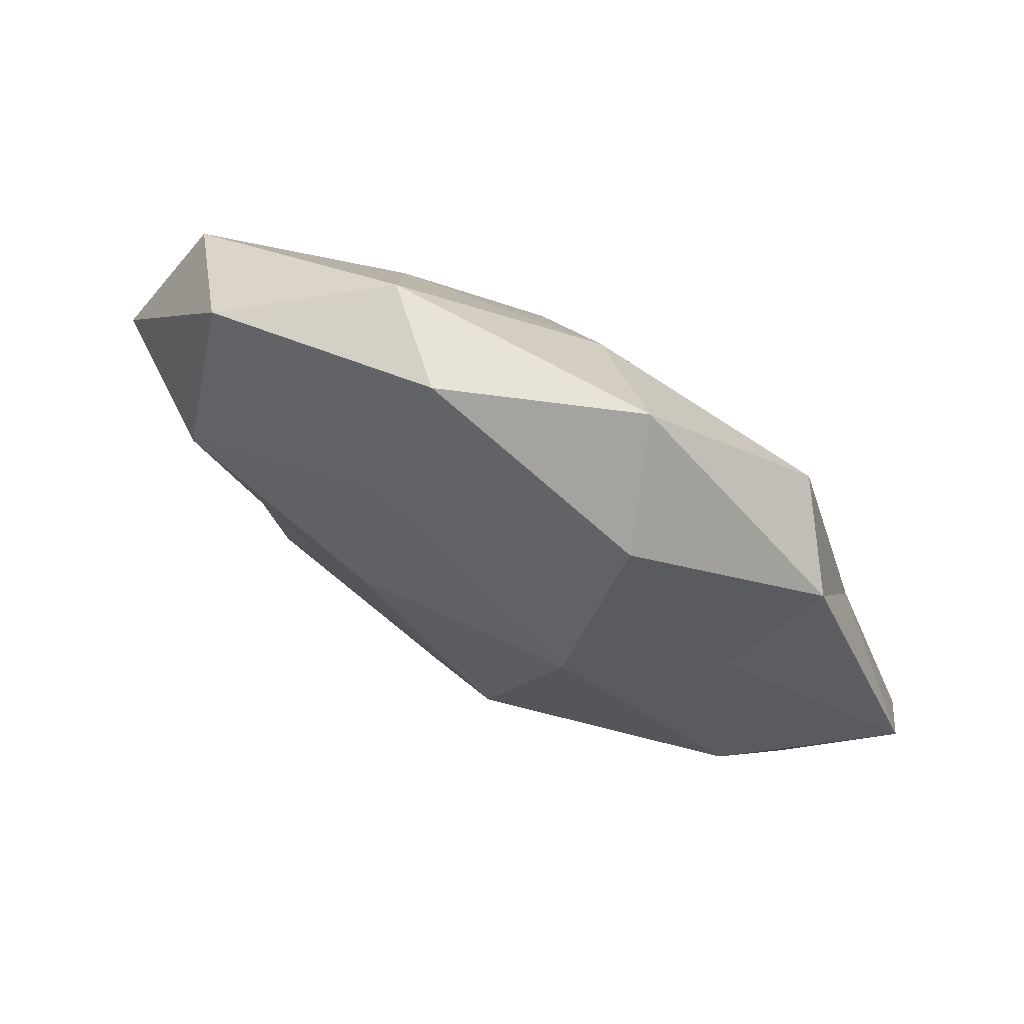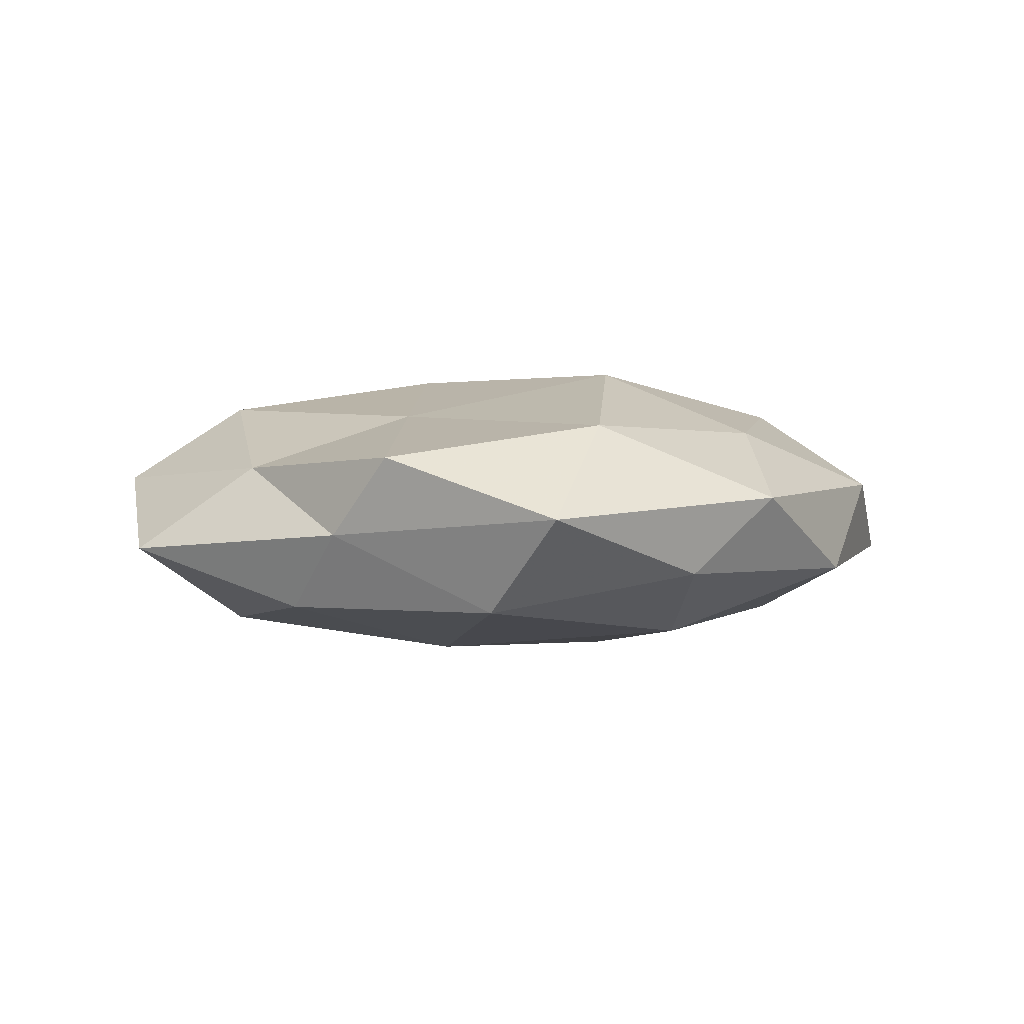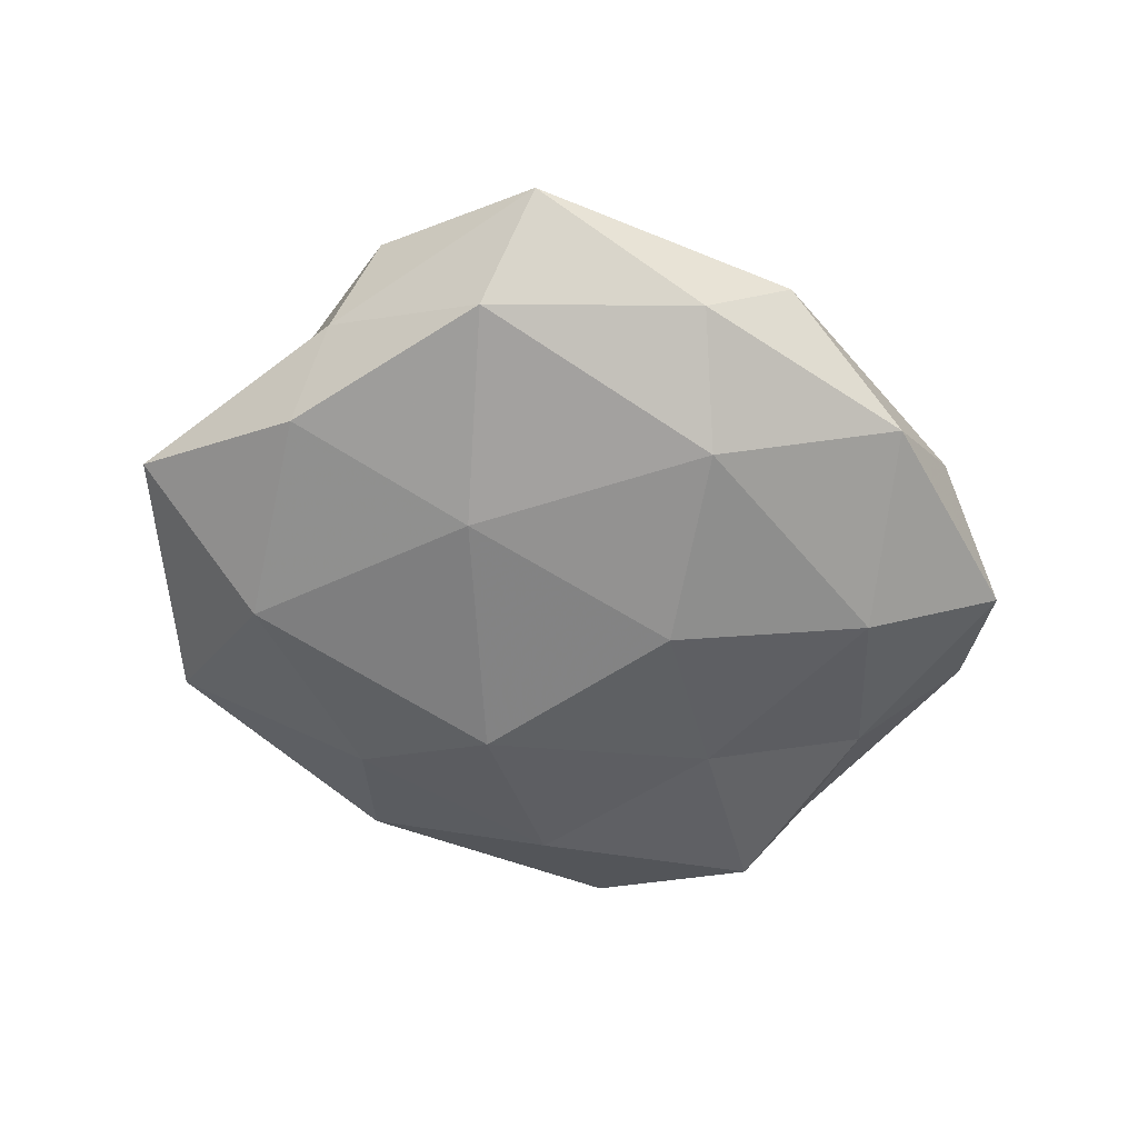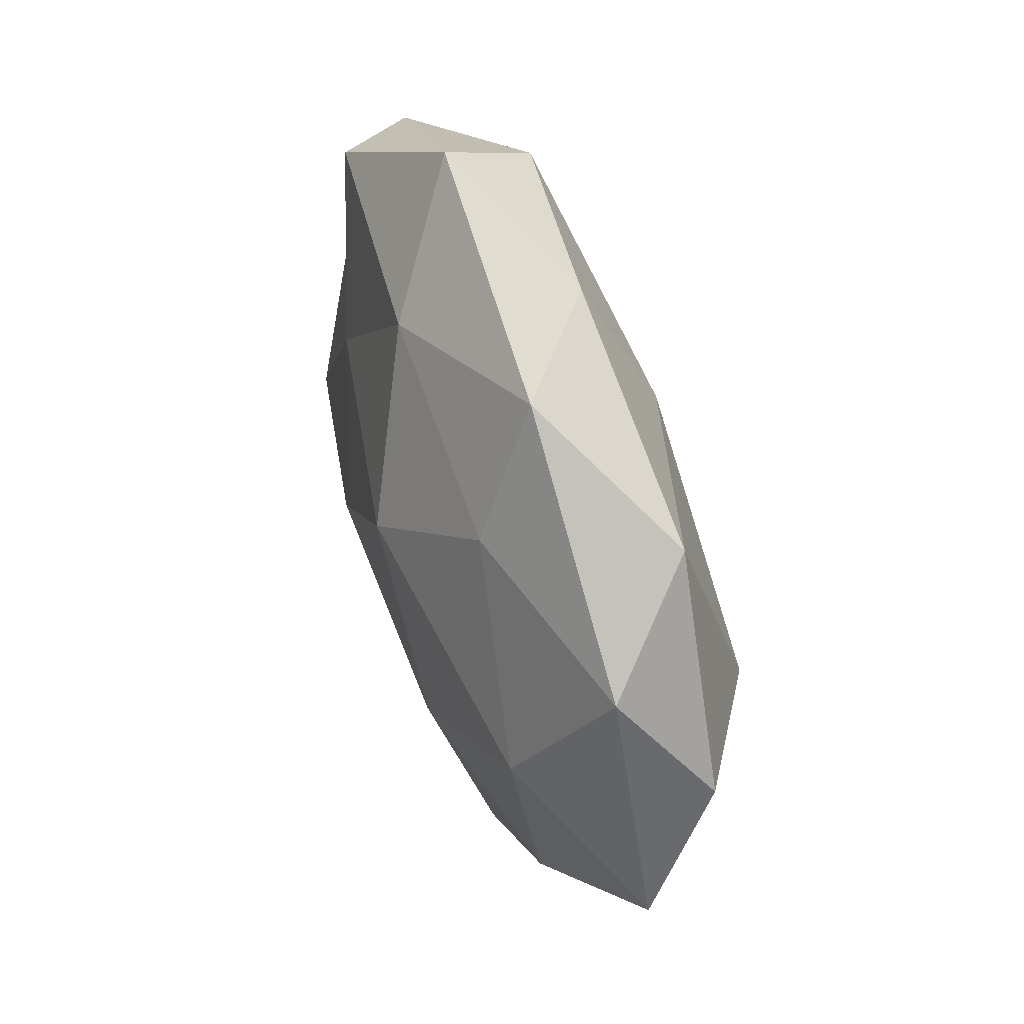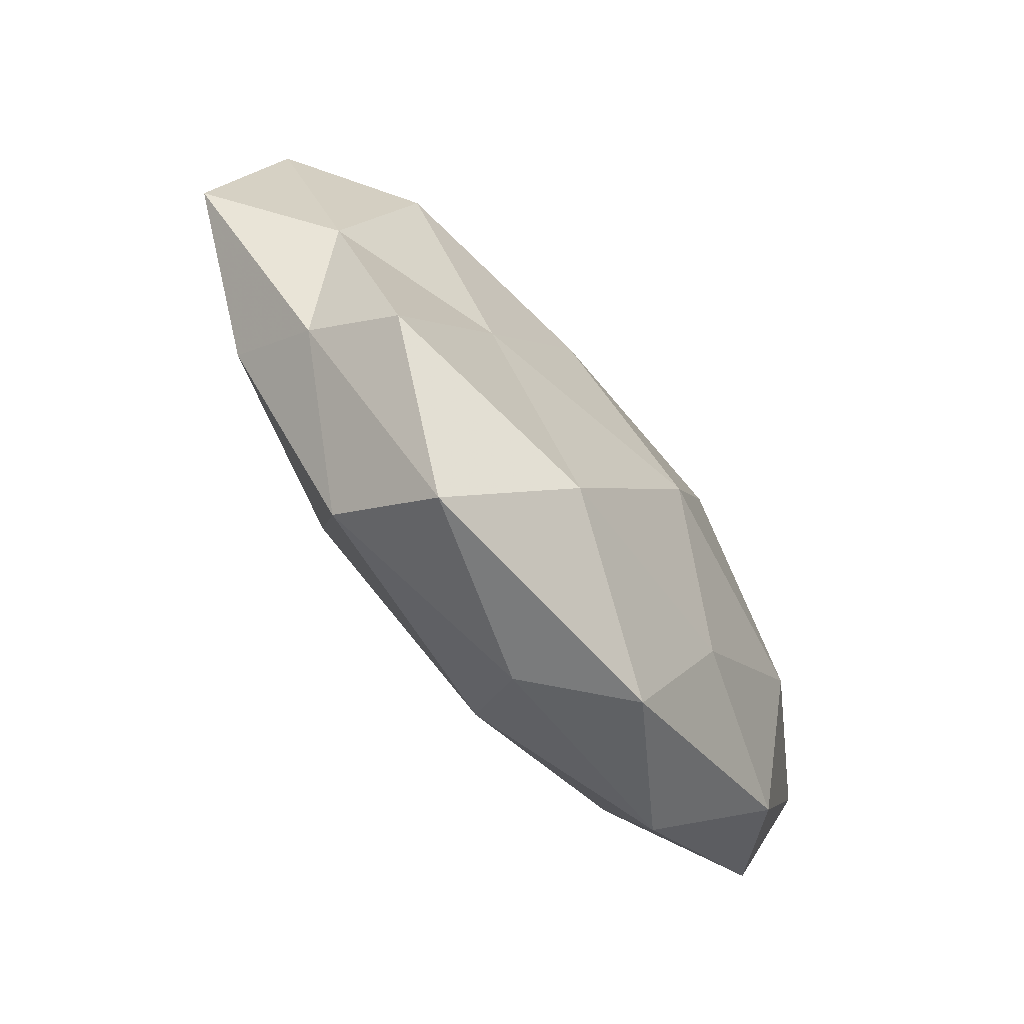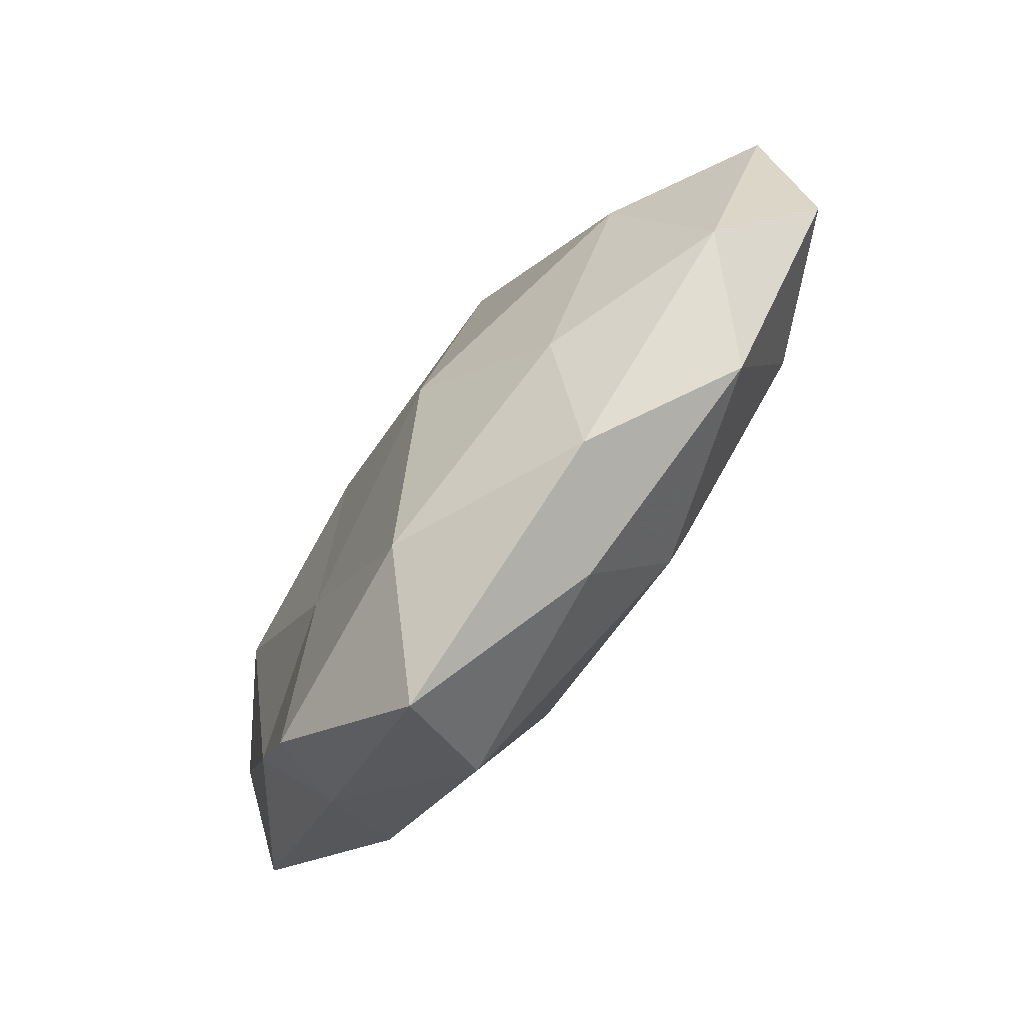
<metadata>
{"format":"obj","ext":"obj","renderer":"f3d","projection":"perspective","resolution":1024,"background":"white","views":[{"elev":71.7,"azim":30.3,"up":"+Y"},{"elev":3.6,"azim":-22.6,"up":"+Z"},{"elev":-56.4,"azim":-12.5,"up":"+Z"},{"elev":53.6,"azim":-109.8,"up":"+Y"},{"elev":-76.9,"azim":-50.9,"up":"+Y"},{"elev":-78.1,"azim":53.1,"up":"+Y"}]}
</metadata>
<code>
v 0.04646 -0.02511 0.004269
v 0.02416 -0.02962 0.01223
v -0.01611 -0.01591 -0.01795
v -0.03906 0.009687 0.01538
v 0.03602 -0.03499 -0.006937
v 0.01923 -0.04609 0.004017
v 0.03998 -0.005902 0.01397
v -0.05455 0.01123 0.005538
v -0.03758 0.03682 0.007015
v -0.04019 -0.02175 -0.01069
v 0.04433 0.01299 -0.008102
v 0.05832 0.006087 0.002893
v 0.008428 -0.01622 0.02053
v 0.03816 -0.009876 -0.01503
v -0.02247 0.02811 -0.01229
v -0.03294 -0.03799 0.00988
v 0.007412 -0.04626 -0.005878
v -0.01806 0.04505 -0.004393
v -0.03765 -0.03064 -0.0004946
v 0.02308 0.01555 -0.0152
v 0.03444 0.03786 -0.01044
v -0.006903 0.04897 0.005888
v 0.04261 0.0331 0.0001154
v -0.02023 -0.04267 -0.01027
v -0.02192 -0.01612 0.0147
v 0.02166 0.04283 0.01006
v -0.05798 -0.006836 -0.003338
v -0.04036 0.005424 -0.01487
v 0.05638 -0.01208 -0.006031
v -0.04796 0.02579 -0.004923
v -0.01132 0.004875 0.01929
v 0.0361 0.01839 0.008962
v 0.01656 0.05202 -0.002749
v 0.0186 0.01661 0.0191
v 0.01239 -0.005574 -0.01979
v -0.004493 -0.04181 0.01385
v -0.007322 0.01537 -0.02071
v -0.04378 -0.0138 0.007776
v 0.01175 -0.03103 -0.0153
v 0.005038 0.03721 -0.01293
v -0.0106 0.03002 0.01472
v -0.01578 -0.05348 0.002378
f 6 1 2
f 5 1 6
f 2 1 7
f 9 8 4
f 1 12 7
f 7 13 2
f 17 5 6
f 14 20 11
f 11 20 21
f 22 18 9
f 23 12 11
f 21 23 11
f 24 10 3
f 24 19 10
f 10 19 27
f 3 10 28
f 27 28 10
f 5 29 1
f 1 29 12
f 11 12 29
f 5 14 29
f 29 14 11
f 9 30 8
f 18 30 9
f 18 15 30
f 8 30 27
f 30 15 28
f 30 28 27
f 31 4 25
f 25 13 31
f 7 12 32
f 23 32 12
f 26 32 23
f 22 33 18
f 33 23 21
f 22 26 33
f 26 23 33
f 34 13 7
f 34 31 13
f 32 34 7
f 26 34 32
f 14 35 20
f 6 2 36
f 36 2 13
f 36 13 25
f 16 36 25
f 3 28 37
f 37 28 15
f 35 3 37
f 37 20 35
f 4 8 38
f 19 16 38
f 4 38 25
f 25 38 16
f 27 38 8
f 19 38 27
f 39 14 5
f 17 39 5
f 24 3 39
f 17 24 39
f 39 3 35
f 39 35 14
f 18 40 15
f 40 21 20
f 33 40 18
f 33 21 40
f 15 40 37
f 40 20 37
f 9 4 41
f 22 9 41
f 22 41 26
f 41 4 31
f 41 34 26
f 41 31 34
f 17 6 42
f 42 16 19
f 17 42 24
f 42 19 24
f 6 36 42
f 42 36 16

</code>
